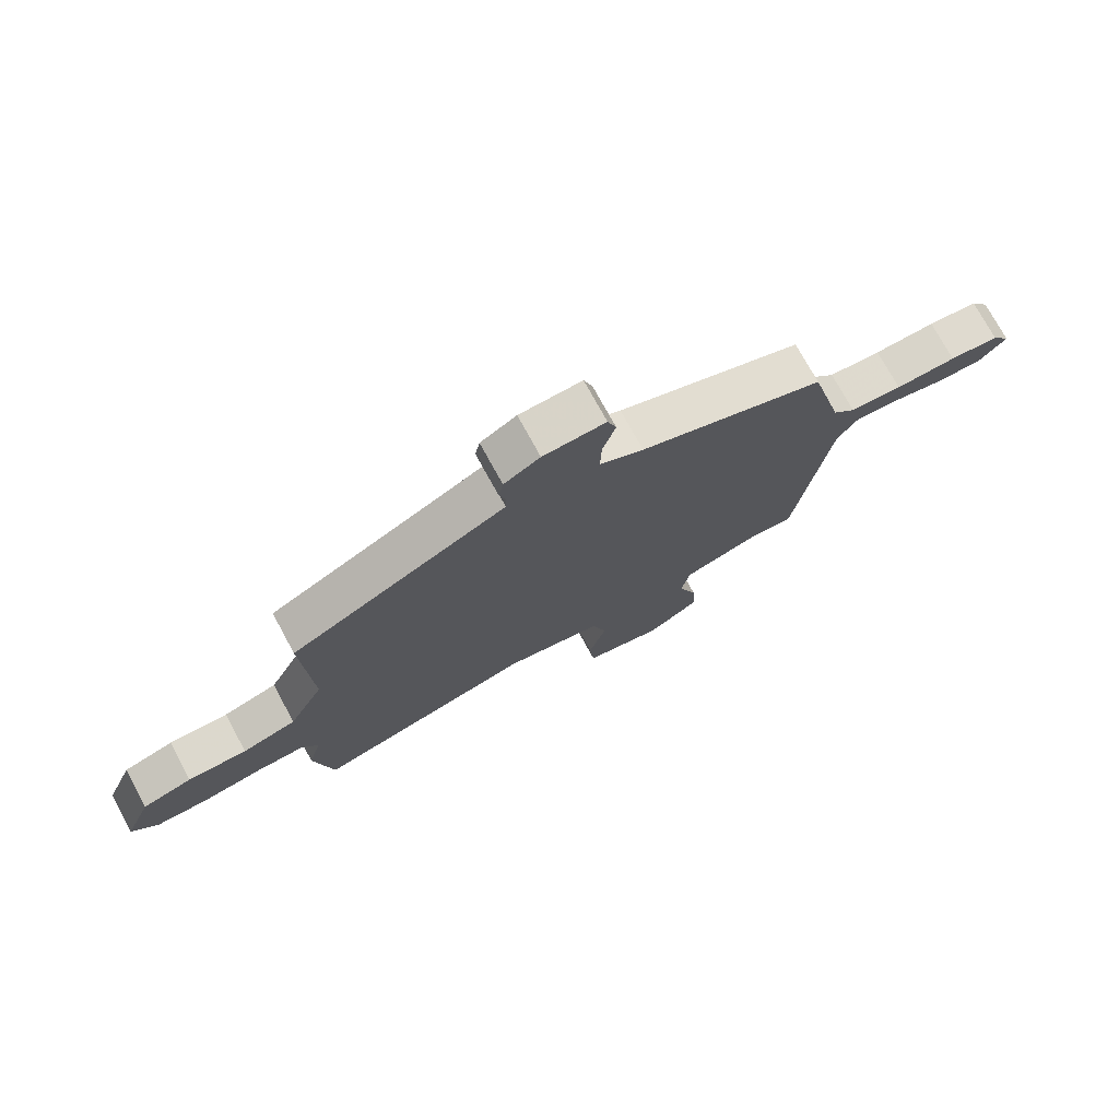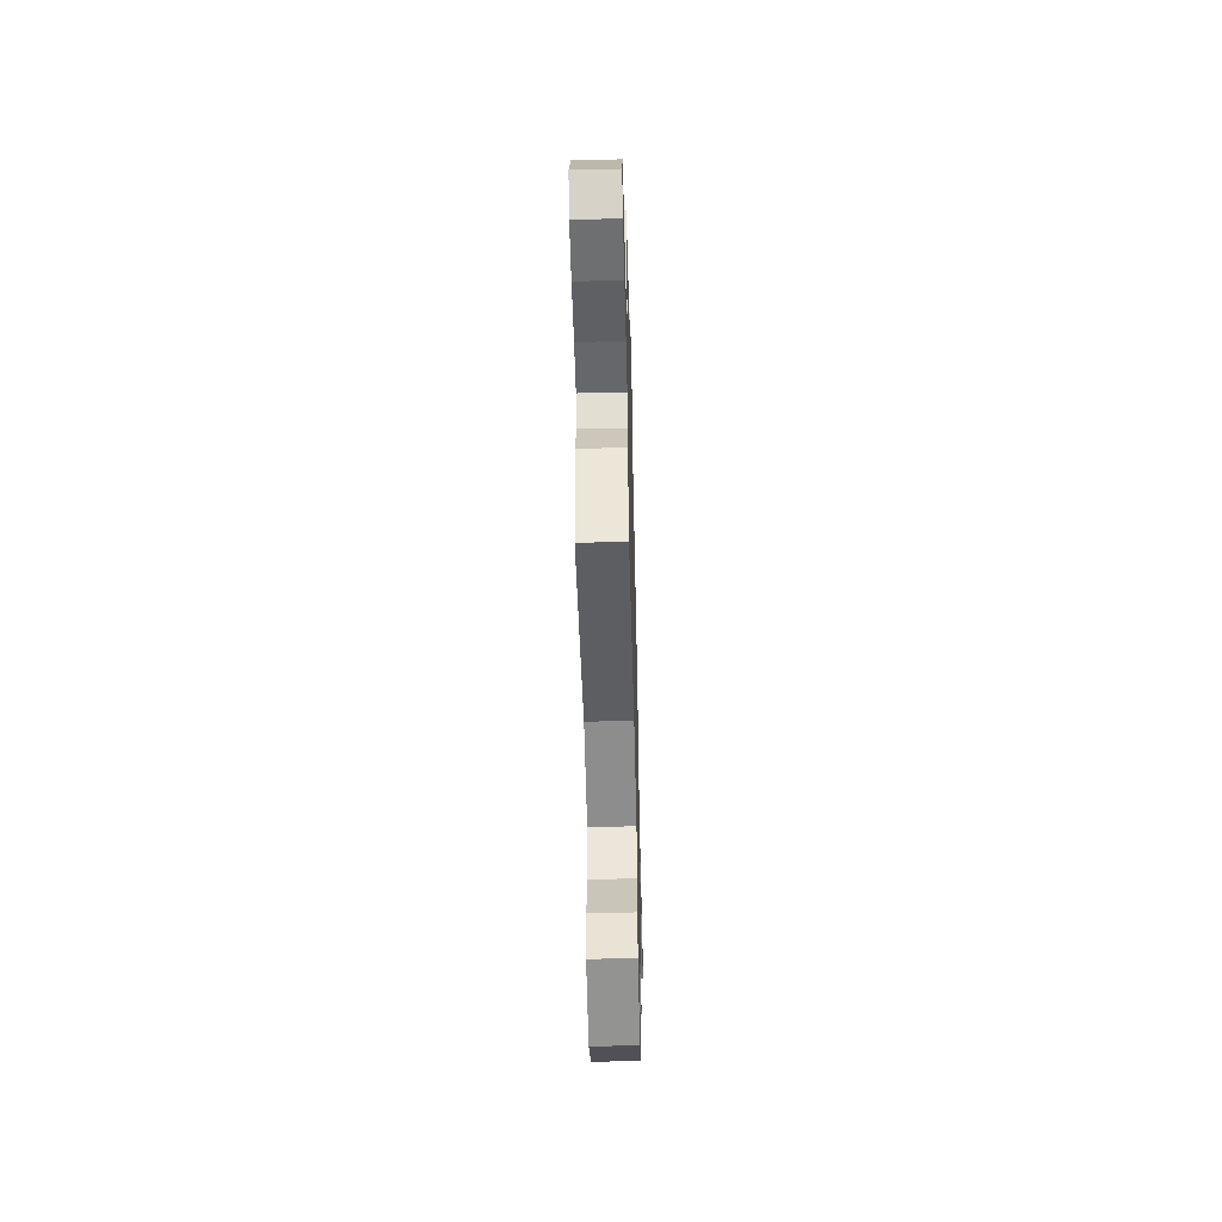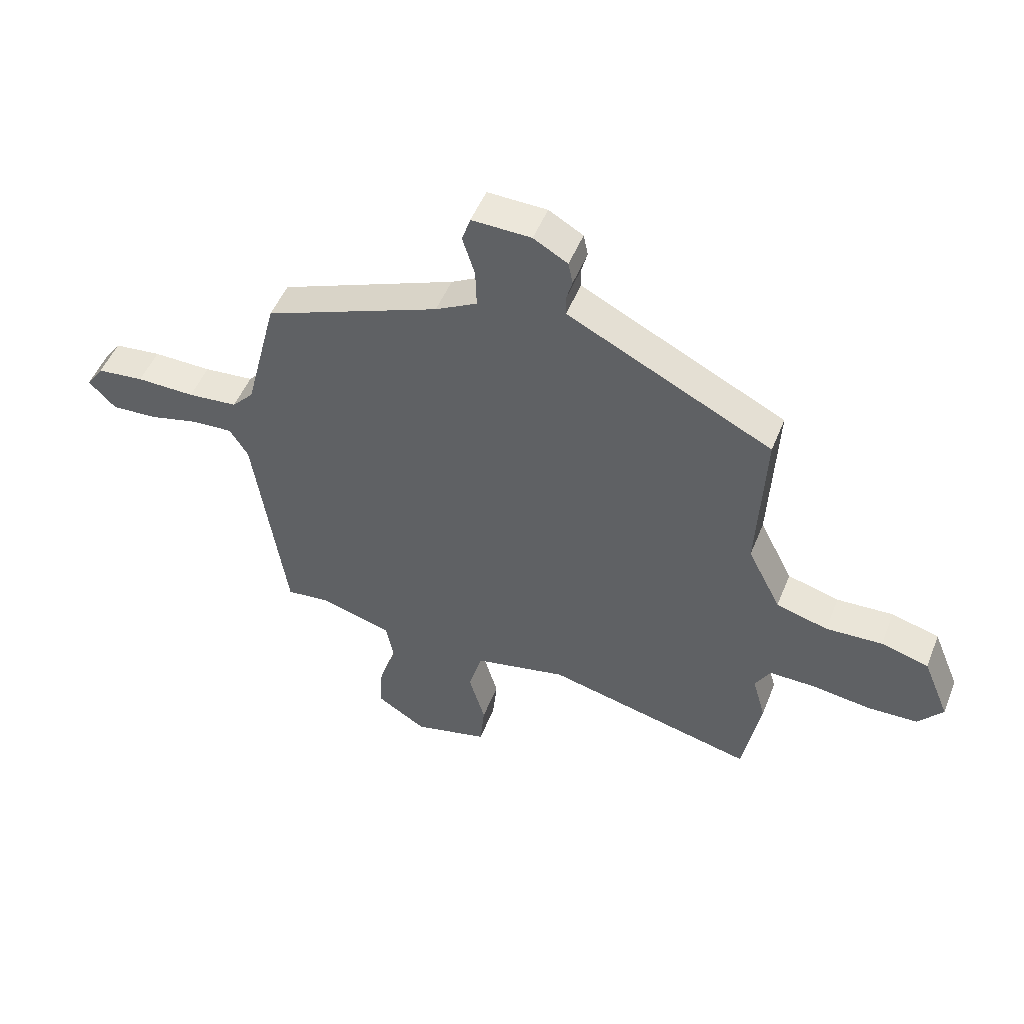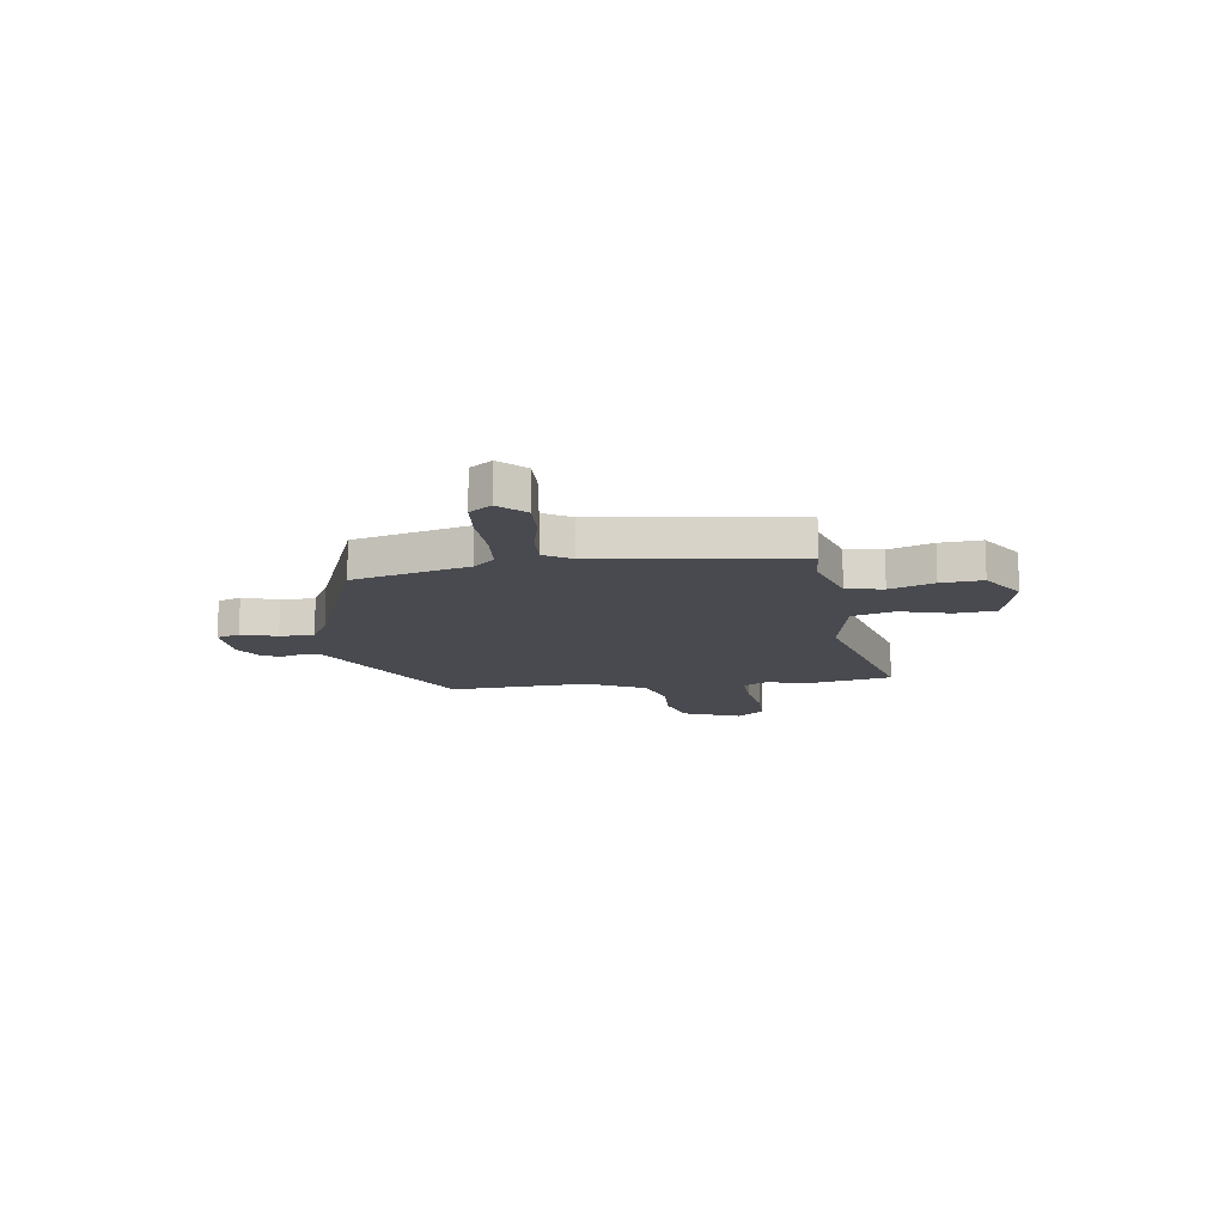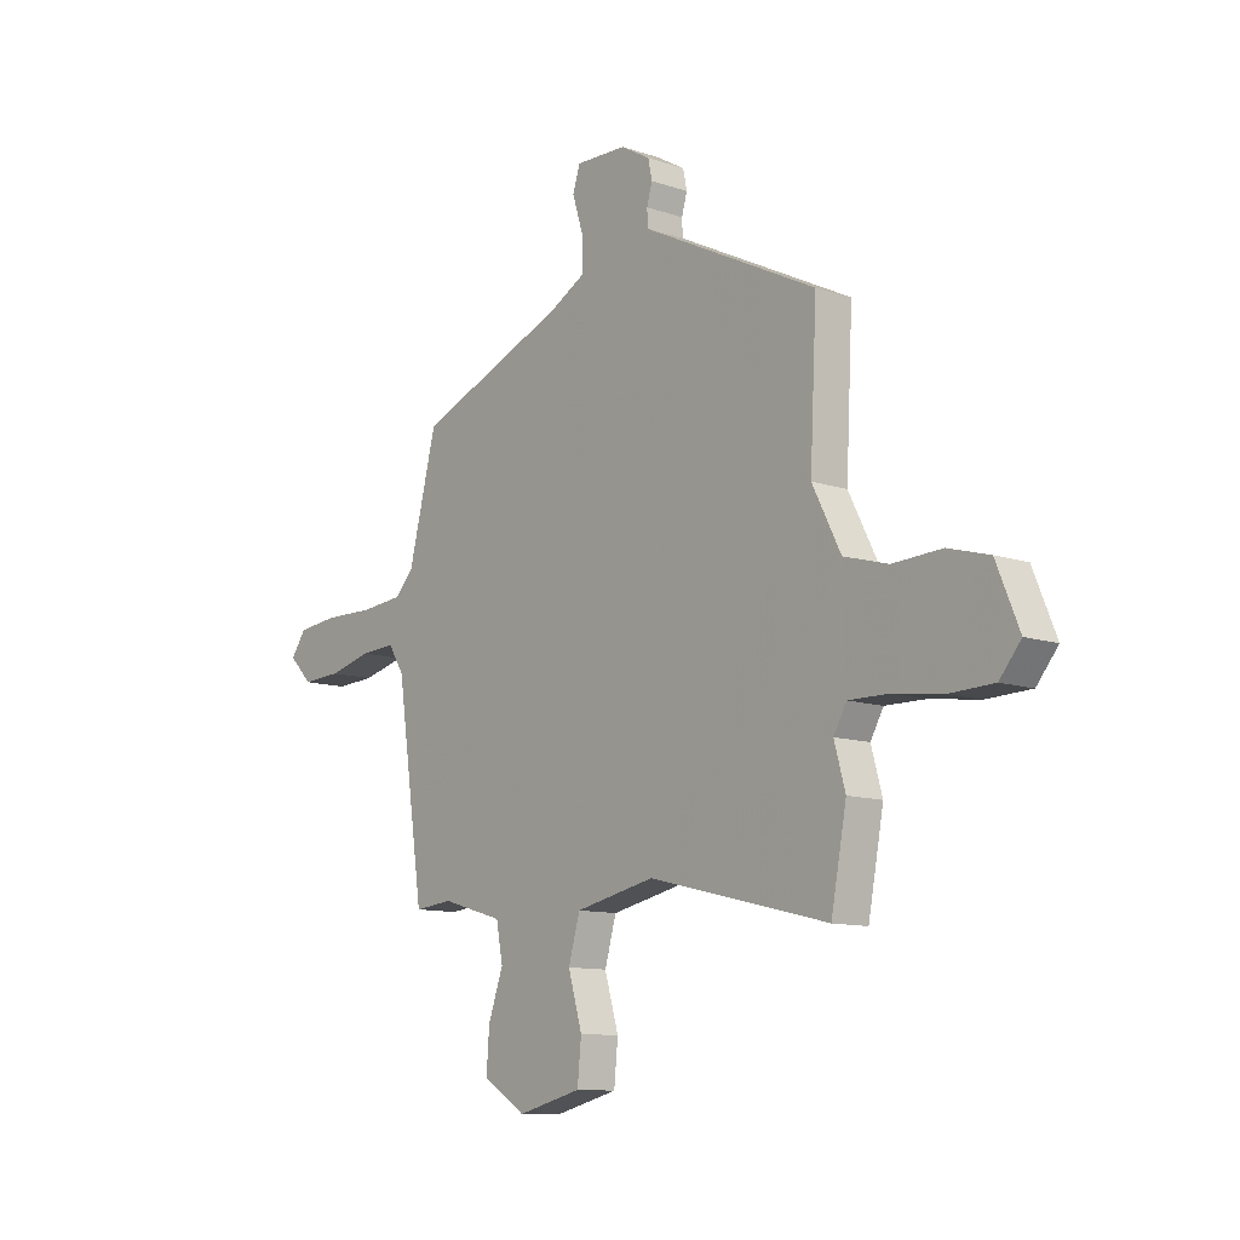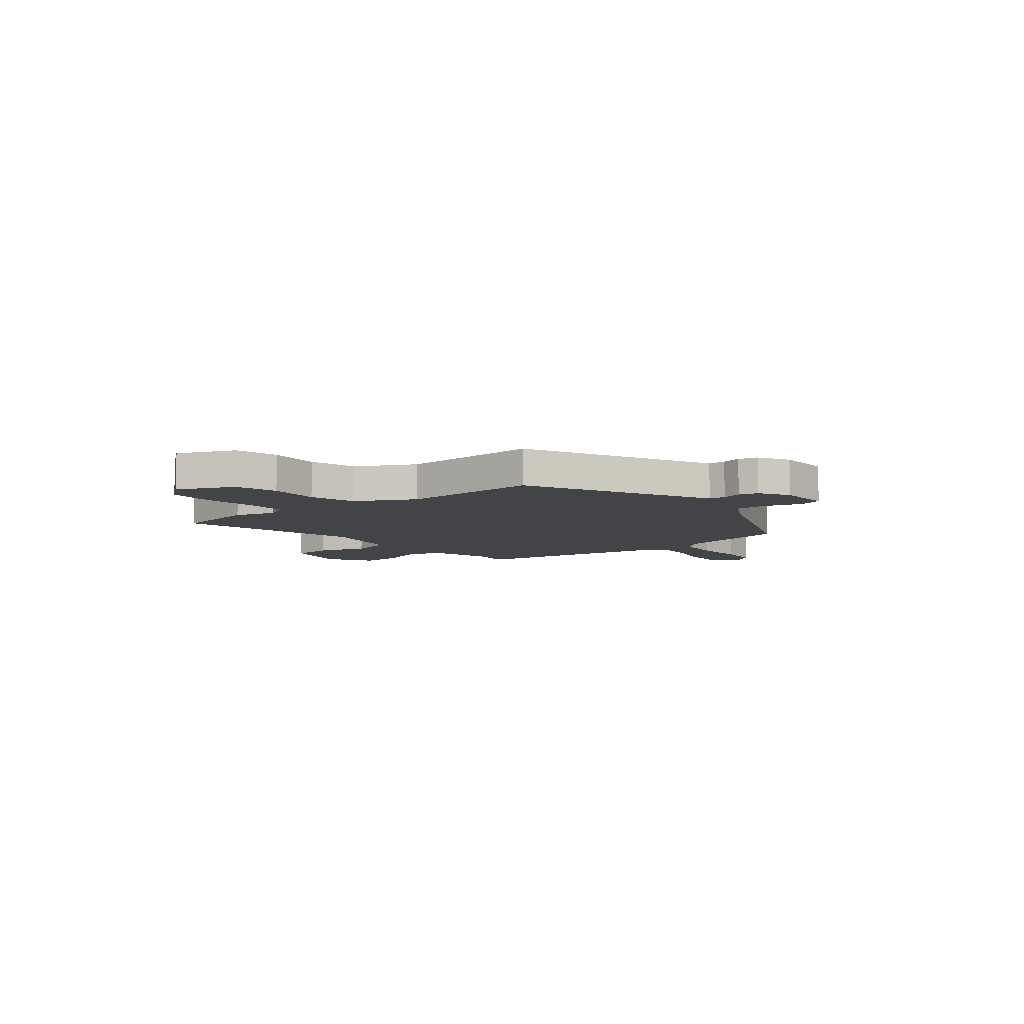
<metadata>
{"format":"obj","ext":"obj","renderer":"f3d","projection":"perspective","resolution":1024,"background":"white","views":[{"elev":74.5,"azim":-28.6,"up":"+Z"},{"elev":-52.7,"azim":-88.6,"up":"+Z"},{"elev":49.8,"azim":-158.7,"up":"+Z"},{"elev":-13.6,"azim":98.5,"up":"+Y"},{"elev":-11.0,"azim":-129.7,"up":"+Z"},{"elev":-7.9,"azim":-51.6,"up":"+Y"}]}
</metadata>
<code>
v -0.491 0.07 -0.548
v -0.523 0.07 -0.379
v -0.5 0.07 -0.297
v -0.527 0.07 -0.25
v -0.609 0.07 -0.251
v -0.712 0.07 -0.265
v -0.803 0.07 -0.262
v -0.847 0.07 -0.209
v -0.8 0.07 -0.095
v -0.715 0.07 -0.071
v -0.614 0.07 -0.076
v -0.522 0.07 -0.05
v -0.463 0.07 0.066
v -0.477 0.07 0.343
v -0.159 0.07 0.502
v -0.113 0.07 0.525
v -0.112 0.07 0.559
v -0.123 0.07 0.598
v -0.115 0.07 0.637
v -0.054 0.07 0.672
v 0.052 0.07 0.675
v 0.067 0.07 0.629
v 0.045 0.07 0.559
v 0.043 0.07 0.492
v 0.117 0.07 0.452
v 0.431 0.07 0.328
v 0.489 0.07 0.099
v 0.528 0.07 0.057
v 0.617 0.07 0.049
v 0.721 0.07 0.051
v 0.805 0.07 0.042
v 0.836 0.07 -0.002
v 0.788 0.07 -0.051
v 0.707 0.07 -0.047
v 0.618 0.07 -0.025
v 0.545 0.07 -0.021
v 0.512 0.07 -0.073
v 0.455 0.07 -0.463
v 0.376 0.07 -0.455
v 0.249 0.07 -0.492
v 0.235 0.07 -0.564
v 0.266 0.07 -0.651
v 0.272 0.07 -0.733
v 0.183 0.07 -0.789
v 0.05 0.07 -0.756
v 0.042 0.07 -0.675
v 0.071 0.07 -0.576
v 0.047 0.07 -0.493
v -0.118 0.07 -0.458
v -0.491 0 -0.548
v -0.523 0 -0.379
v -0.5 0 -0.297
v -0.527 0 -0.25
v -0.609 0 -0.251
v -0.712 0 -0.265
v -0.803 0 -0.262
v -0.847 0 -0.209
v -0.8 0 -0.095
v -0.715 0 -0.071
v -0.614 0 -0.076
v -0.522 0 -0.05
v -0.463 0 0.066
v -0.477 0 0.343
v -0.159 0 0.502
v -0.113 0 0.525
v -0.112 0 0.559
v -0.123 0 0.598
v -0.115 0 0.637
v -0.054 0 0.672
v 0.052 0 0.675
v 0.067 0 0.629
v 0.045 0 0.559
v 0.043 0 0.492
v 0.117 0 0.452
v 0.431 0 0.328
v 0.489 0 0.099
v 0.528 0 0.057
v 0.617 0 0.049
v 0.721 0 0.051
v 0.805 0 0.042
v 0.836 0 -0.002
v 0.788 0 -0.051
v 0.707 0 -0.047
v 0.618 0 -0.025
v 0.545 0 -0.021
v 0.512 0 -0.073
v 0.455 0 -0.463
v 0.376 0 -0.455
v 0.249 0 -0.492
v 0.235 0 -0.564
v 0.266 0 -0.651
v 0.272 0 -0.733
v 0.183 0 -0.789
v 0.05 0 -0.756
v 0.042 0 -0.675
v 0.071 0 -0.576
v 0.047 0 -0.493
v -0.118 0 -0.458
f 45 46 47
f 44 45 47
f 43 44 47
f 42 43 47
f 41 42 47
f 40 41 47 48
f 39 40 48 49
f 37 38 39
f 33 34 35
f 32 33 35
f 31 32 35
f 30 31 35
f 29 30 35
f 28 29 35 36
f 27 28 36 37
f 37 39 49
f 27 37 49
f 26 27 49
f 25 26 49
f 21 22 23
f 20 21 23
f 19 20 23
f 18 19 23
f 17 18 23
f 16 17 23 24
f 13 14 15
f 24 25 49
f 16 24 49
f 15 16 49
f 13 15 49
f 12 13 49
f 9 10 11
f 8 9 11
f 7 8 11
f 6 7 11
f 5 6 11
f 49 1 2 3
f 49 3 4
f 12 49 4
f 4 5 11 12
f 96 95 94
f 96 94 93
f 96 93 92
f 96 92 91
f 96 91 90
f 97 96 90 89
f 98 97 89 88
f 88 87 86
f 84 83 82
f 84 82 81
f 84 81 80
f 84 80 79
f 84 79 78
f 85 84 78 77
f 86 85 77 76
f 98 88 86
f 98 86 76
f 98 76 75
f 98 75 74
f 72 71 70
f 72 70 69
f 72 69 68
f 72 68 67
f 72 67 66
f 73 72 66 65
f 64 63 62
f 98 74 73
f 98 73 65
f 98 65 64
f 98 64 62
f 98 62 61
f 60 59 58
f 60 58 57
f 60 57 56
f 60 56 55
f 60 55 54
f 52 51 50 98
f 53 52 98
f 53 98 61
f 61 60 54 53
f 1 50 51 2
f 2 51 52 3
f 3 52 53 4
f 4 53 54 5
f 5 54 55 6
f 6 55 56 7
f 7 56 57 8
f 8 57 58 9
f 9 58 59 10
f 10 59 60 11
f 11 60 61 12
f 12 61 62 13
f 13 62 63 14
f 14 63 64 15
f 15 64 65 16
f 16 65 66 17
f 17 66 67 18
f 18 67 68 19
f 19 68 69 20
f 20 69 70 21
f 21 70 71 22
f 22 71 72 23
f 23 72 73 24
f 24 73 74 25
f 25 74 75 26
f 26 75 76 27
f 27 76 77 28
f 28 77 78 29
f 29 78 79 30
f 30 79 80 31
f 31 80 81 32
f 32 81 82 33
f 33 82 83 34
f 34 83 84 35
f 35 84 85 36
f 36 85 86 37
f 37 86 87 38
f 38 87 88 39
f 39 88 89 40
f 40 89 90 41
f 41 90 91 42
f 42 91 92 43
f 43 92 93 44
f 44 93 94 45
f 45 94 95 46
f 46 95 96 47
f 47 96 97 48
f 48 97 98 49
f 49 98 50 1

</code>
